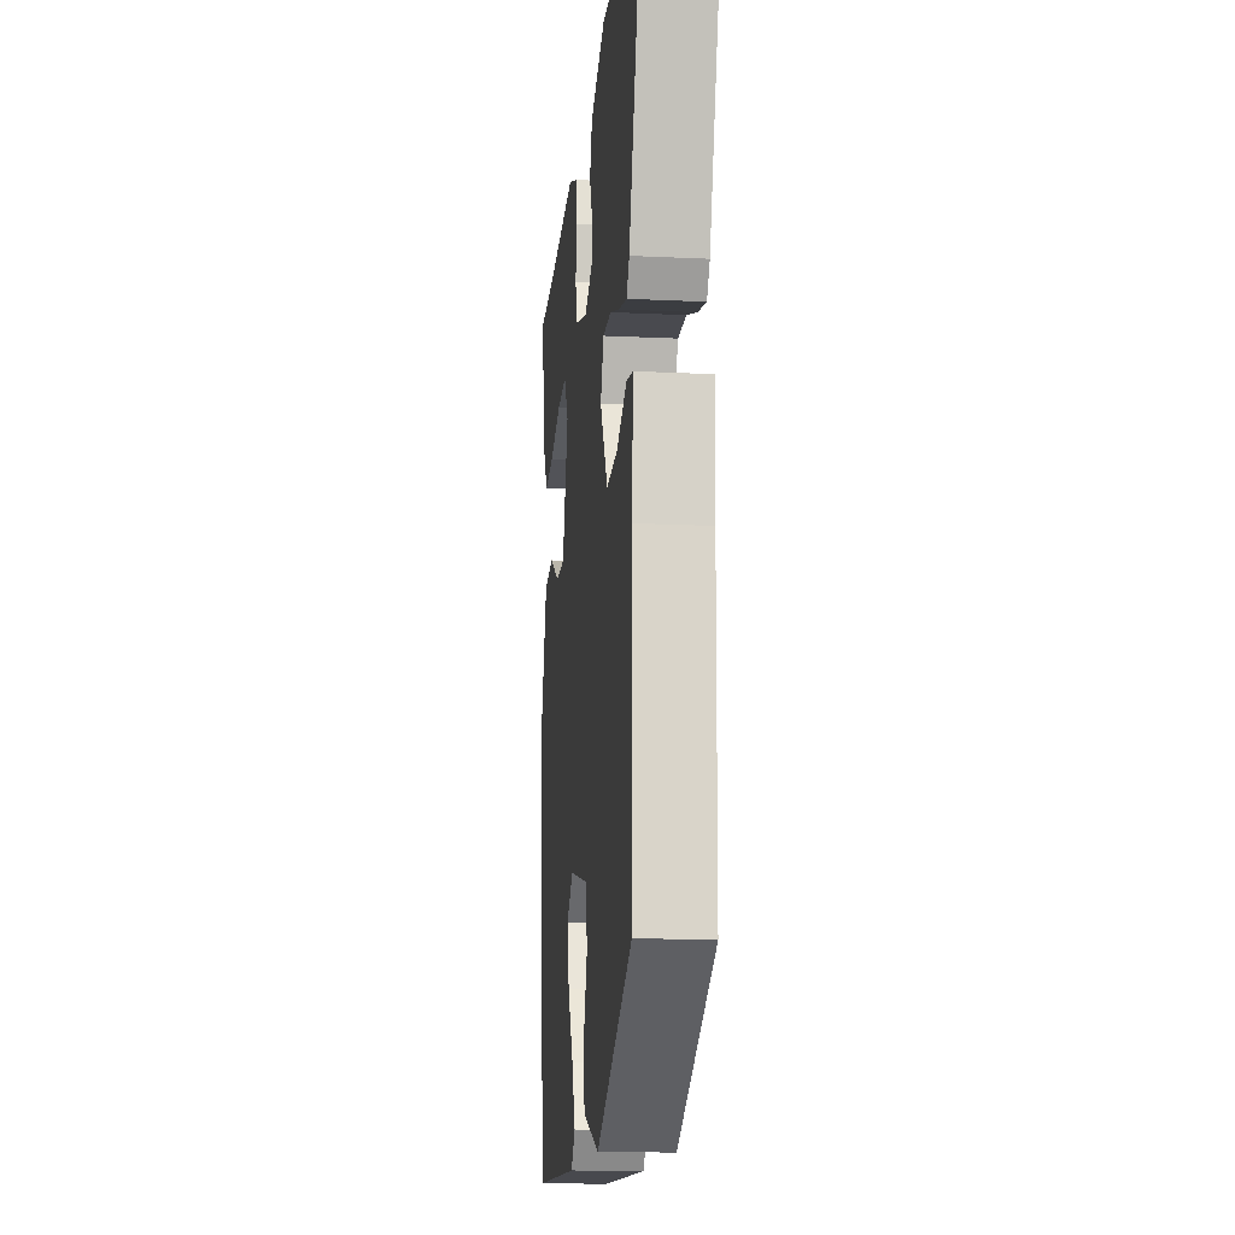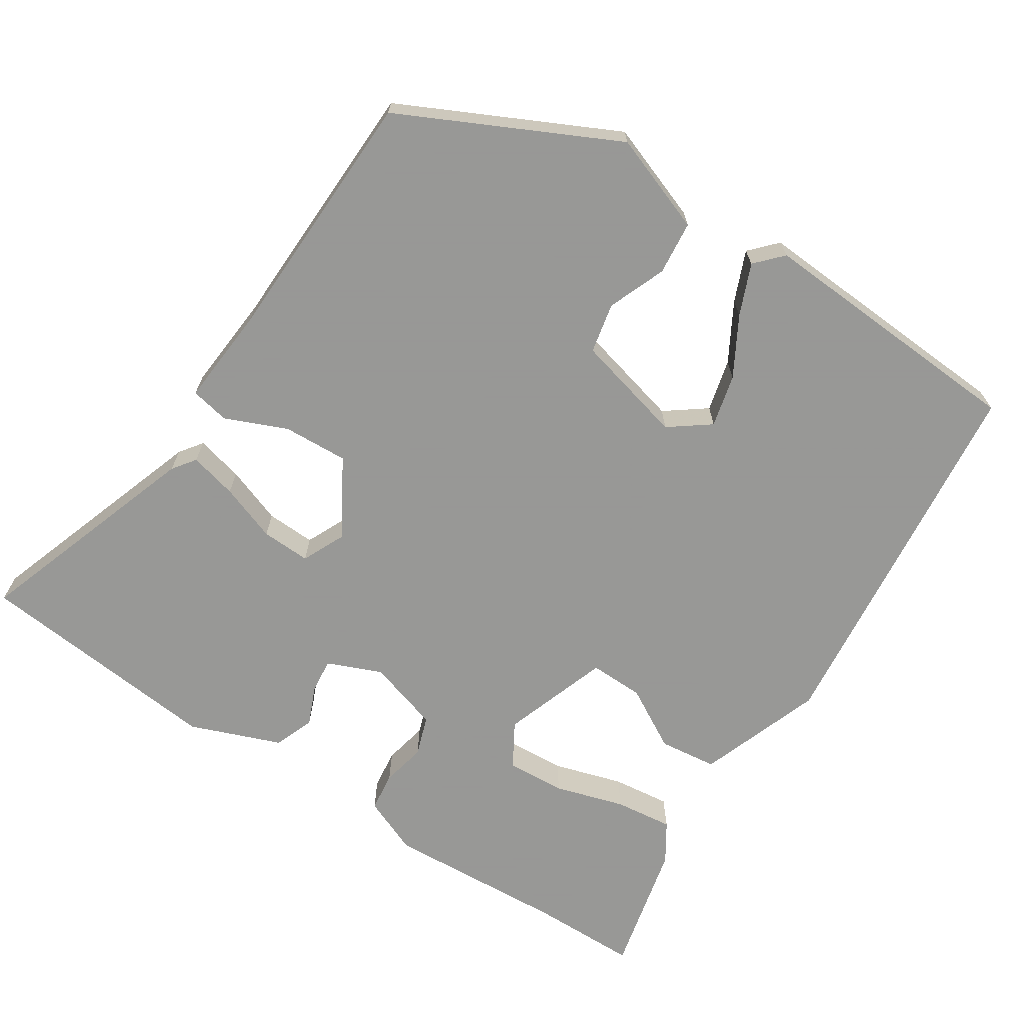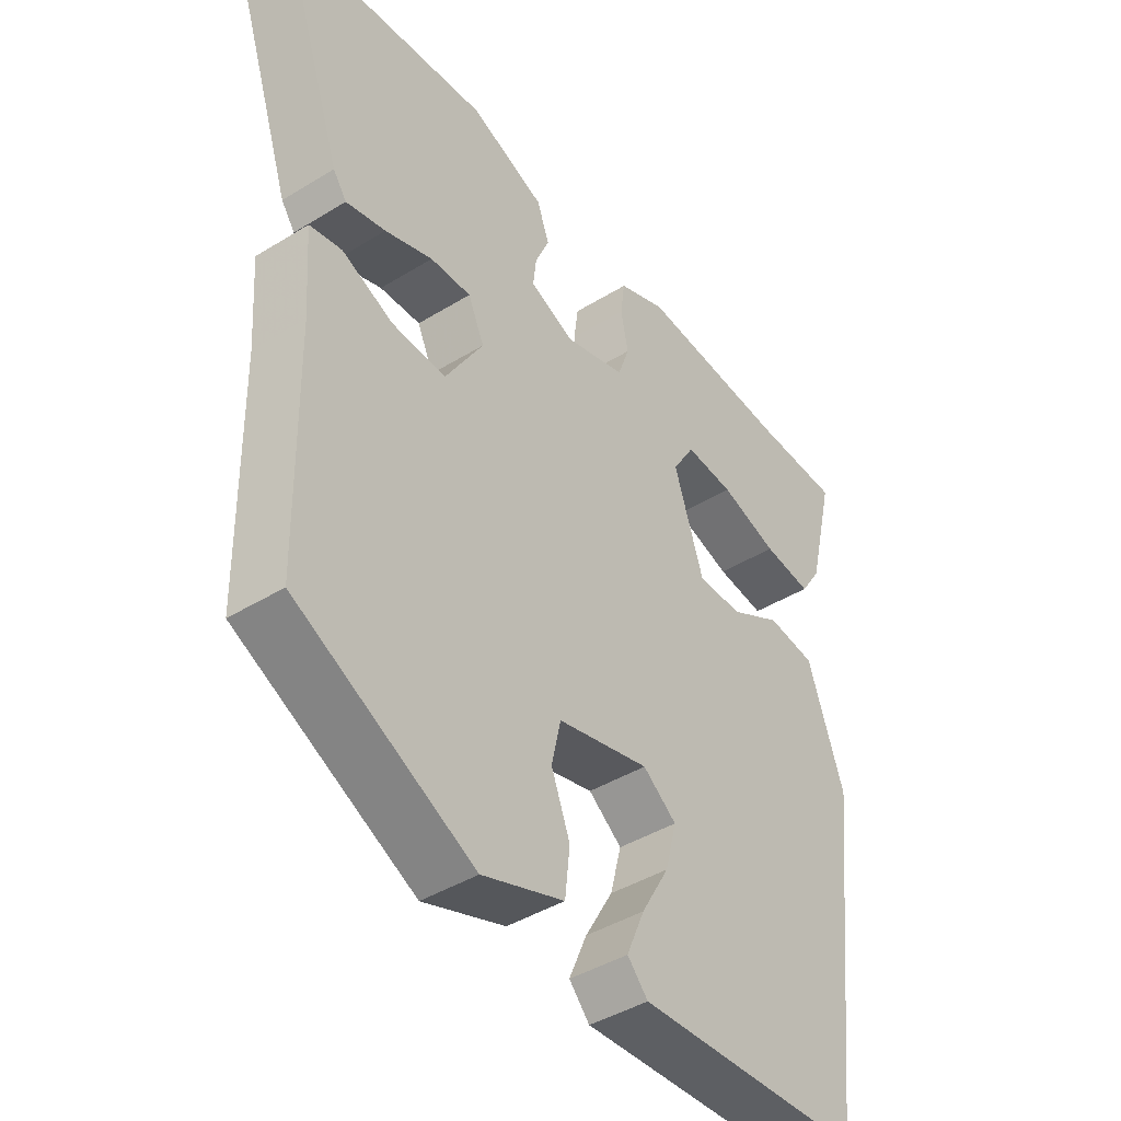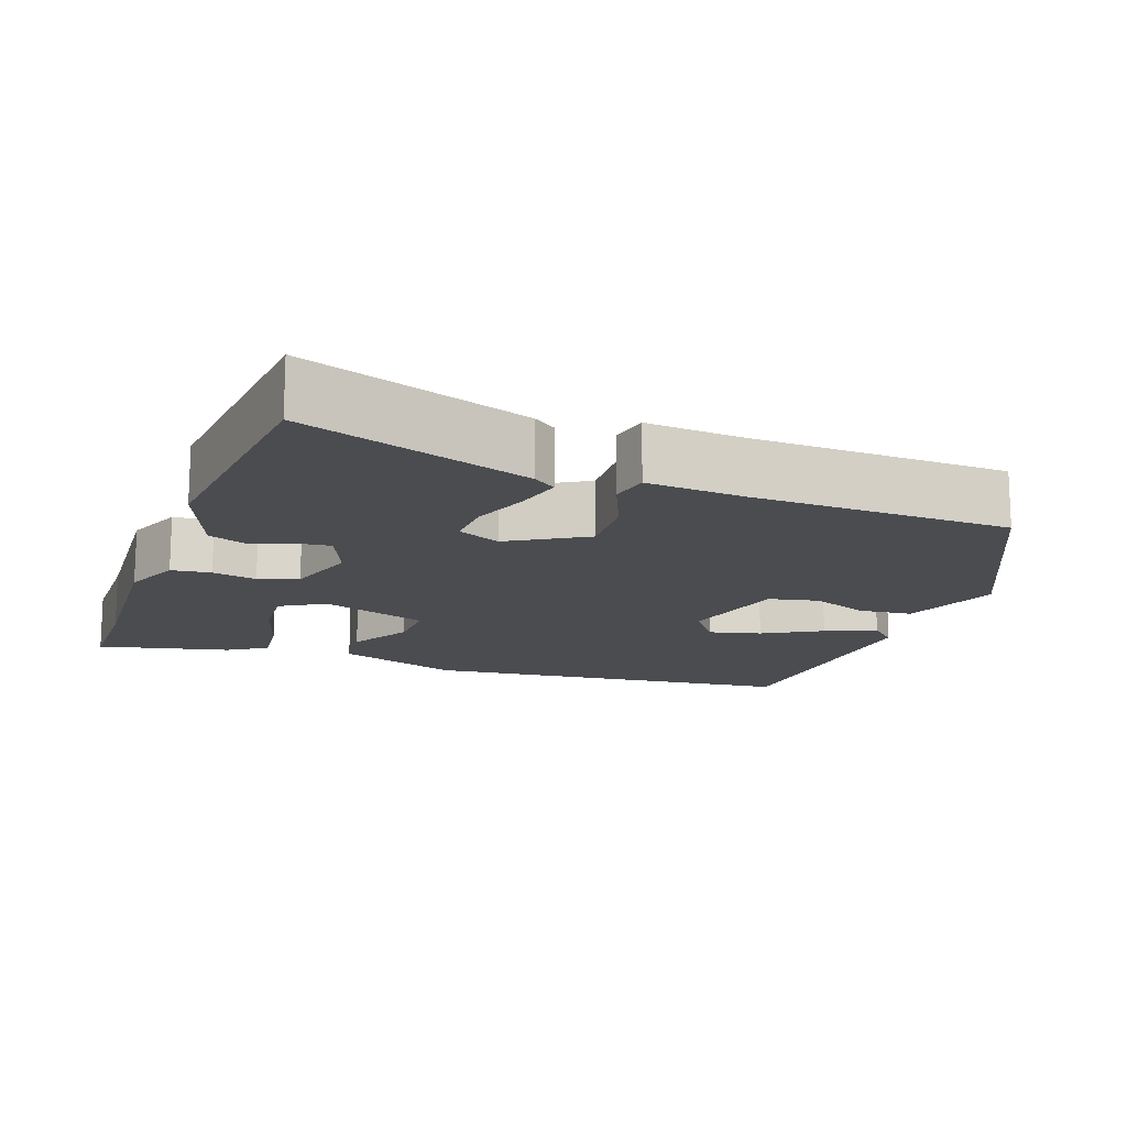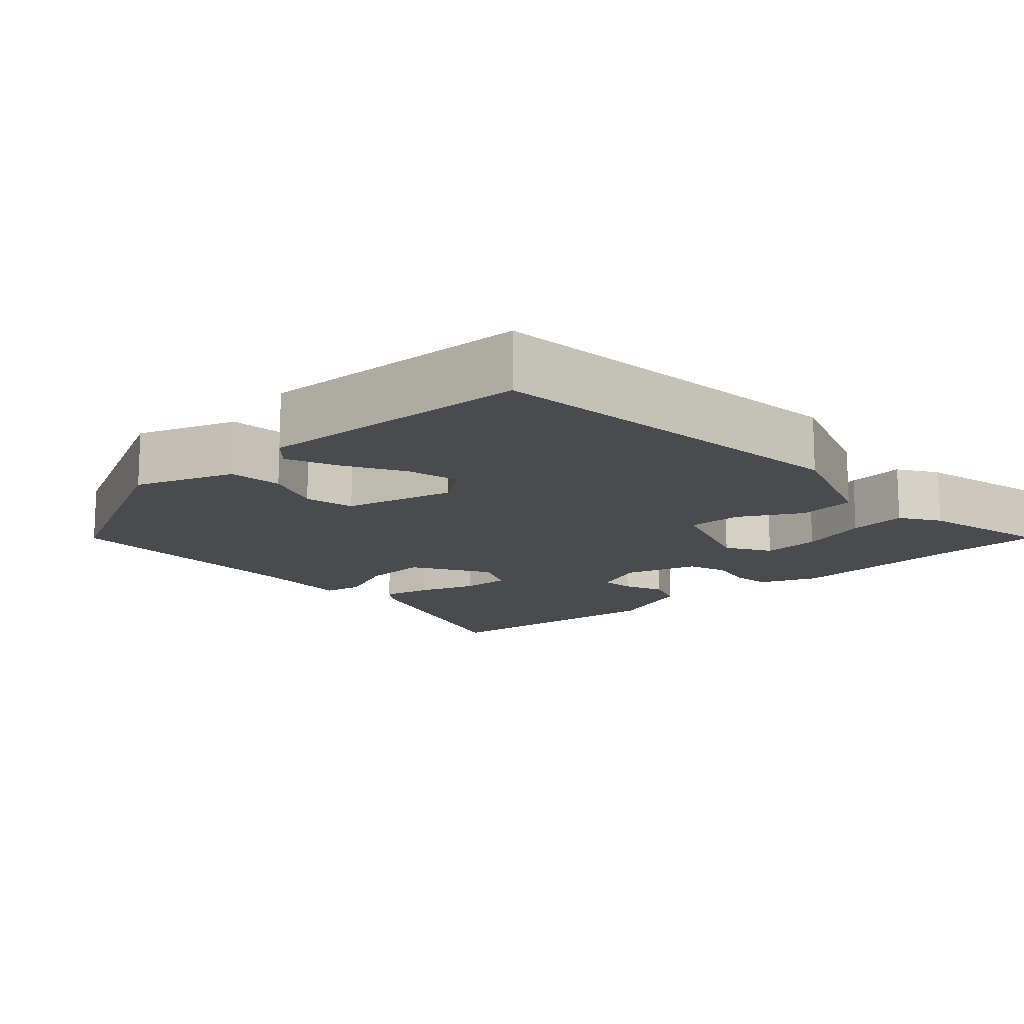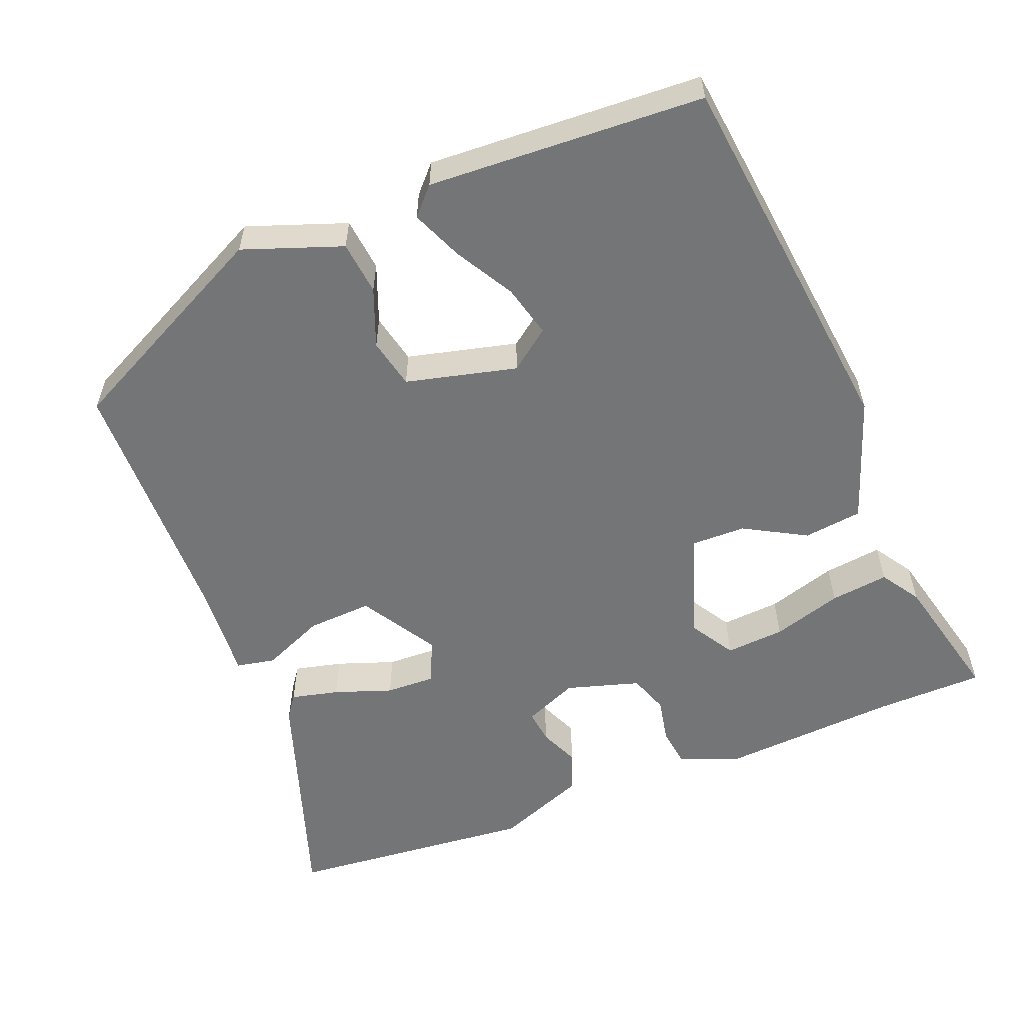
<metadata>
{"format":"obj","ext":"obj","renderer":"f3d","projection":"perspective","resolution":1024,"background":"white","views":[{"elev":-15.4,"azim":84.2,"up":"+Z"},{"elev":-68.4,"azim":146.4,"up":"+Y"},{"elev":-42.8,"azim":126.2,"up":"+Z"},{"elev":-15.1,"azim":69.5,"up":"+Y"},{"elev":-14.2,"azim":-137.9,"up":"+Y"},{"elev":-56.5,"azim":-158.4,"up":"+Y"}]}
</metadata>
<code>
v 0.56 0.07 0.494
v 0.458 0.07 0.187
v 0.436 0.07 0.156
v 0.372 0.07 0.171
v 0.295 0.07 0.198
v 0.229 0.07 0.2
v 0.203 0.07 0.142
v 0.265 0.07 0.04
v 0.352 0.07 0.045
v 0.435 0.07 0.081
v 0.487 0.07 0.071
v 0.478 0.07 -0.06
v 0.472 0.07 -0.407
v 0.186 0.07 -0.55
v 0.054 0.07 -0.503
v 0.046 0.07 -0.431
v 0.076 0.07 -0.353
v 0.061 0.07 -0.286
v -0.087 0.07 -0.25
v -0.141 0.07 -0.291
v -0.123 0.07 -0.361
v -0.078 0.07 -0.439
v -0.049 0.07 -0.507
v -0.082 0.07 -0.543
v -0.45 0.07 -0.525
v -0.51 0.07 -0.018
v -0.452 0.07 0.149
v -0.374 0.07 0.159
v -0.291 0.07 0.113
v -0.218 0.07 0.112
v -0.17 0.07 0.256
v -0.206 0.07 0.315
v -0.285 0.07 0.309
v -0.378 0.07 0.28
v -0.456 0.07 0.27
v -0.49 0.07 0.322
v -0.533 0.07 0.499
v -0.389 0.07 0.502
v -0.147 0.07 0.519
v -0.07 0.07 0.488
v -0.063 0.07 0.435
v -0.075 0.07 0.375
v -0.056 0.07 0.322
v 0.042 0.07 0.293
v 0.114 0.07 0.324
v 0.109 0.07 0.369
v 0.086 0.07 0.422
v 0.106 0.07 0.476
v 0.227 0.07 0.524
v 0.56 0 0.494
v 0.458 0 0.187
v 0.436 0 0.156
v 0.372 0 0.171
v 0.295 0 0.198
v 0.229 0 0.2
v 0.203 0 0.142
v 0.265 0 0.04
v 0.352 0 0.045
v 0.435 0 0.081
v 0.487 0 0.071
v 0.478 0 -0.06
v 0.472 0 -0.407
v 0.186 0 -0.55
v 0.054 0 -0.503
v 0.046 0 -0.431
v 0.076 0 -0.353
v 0.061 0 -0.286
v -0.087 0 -0.25
v -0.141 0 -0.291
v -0.123 0 -0.361
v -0.078 0 -0.439
v -0.049 0 -0.507
v -0.082 0 -0.543
v -0.45 0 -0.525
v -0.51 0 -0.018
v -0.452 0 0.149
v -0.374 0 0.159
v -0.291 0 0.113
v -0.218 0 0.112
v -0.17 0 0.256
v -0.206 0 0.315
v -0.285 0 0.309
v -0.378 0 0.28
v -0.456 0 0.27
v -0.49 0 0.322
v -0.533 0 0.499
v -0.389 0 0.502
v -0.147 0 0.519
v -0.07 0 0.488
v -0.063 0 0.435
v -0.075 0 0.375
v -0.056 0 0.322
v 0.042 0 0.293
v 0.114 0 0.324
v 0.109 0 0.369
v 0.086 0 0.422
v 0.106 0 0.476
v 0.227 0 0.524
f 46 47 48 49
f 45 46 49 1
f 44 45 1 2
f 39 40 41 42
f 38 39 42 43
f 37 38 43
f 36 37 43
f 33 34 35 36
f 32 33 36
f 32 36 43
f 31 32 43 44
f 26 27 28 29
f 26 29 30
f 25 26 30
f 21 22 23 24
f 20 21 24 25
f 19 20 25 30
f 14 15 16 17
f 12 13 14 17
f 12 17 18
f 9 10 11 12
f 8 9 12 18
f 7 8 18 19
f 2 3 4 5
f 31 44 2 5
f 6 7 19 30
f 6 30 31
f 5 6 31
f 98 97 96 95
f 50 98 95 94
f 51 50 94 93
f 91 90 89 88
f 92 91 88 87
f 92 87 86
f 92 86 85
f 85 84 83 82
f 85 82 81
f 92 85 81
f 93 92 81 80
f 78 77 76 75
f 79 78 75
f 79 75 74
f 73 72 71 70
f 74 73 70 69
f 79 74 69 68
f 66 65 64 63
f 66 63 62 61
f 67 66 61
f 61 60 59 58
f 67 61 58 57
f 68 67 57 56
f 54 53 52 51
f 54 51 93 80
f 79 68 56 55
f 80 79 55
f 80 55 54
f 1 50 51 2
f 2 51 52 3
f 3 52 53 4
f 4 53 54 5
f 5 54 55 6
f 6 55 56 7
f 7 56 57 8
f 8 57 58 9
f 9 58 59 10
f 10 59 60 11
f 11 60 61 12
f 12 61 62 13
f 13 62 63 14
f 14 63 64 15
f 15 64 65 16
f 16 65 66 17
f 17 66 67 18
f 18 67 68 19
f 19 68 69 20
f 20 69 70 21
f 21 70 71 22
f 22 71 72 23
f 23 72 73 24
f 24 73 74 25
f 25 74 75 26
f 26 75 76 27
f 27 76 77 28
f 28 77 78 29
f 29 78 79 30
f 30 79 80 31
f 31 80 81 32
f 32 81 82 33
f 33 82 83 34
f 34 83 84 35
f 35 84 85 36
f 36 85 86 37
f 37 86 87 38
f 38 87 88 39
f 39 88 89 40
f 40 89 90 41
f 41 90 91 42
f 42 91 92 43
f 43 92 93 44
f 44 93 94 45
f 45 94 95 46
f 46 95 96 47
f 47 96 97 48
f 48 97 98 49
f 49 98 50 1

</code>
